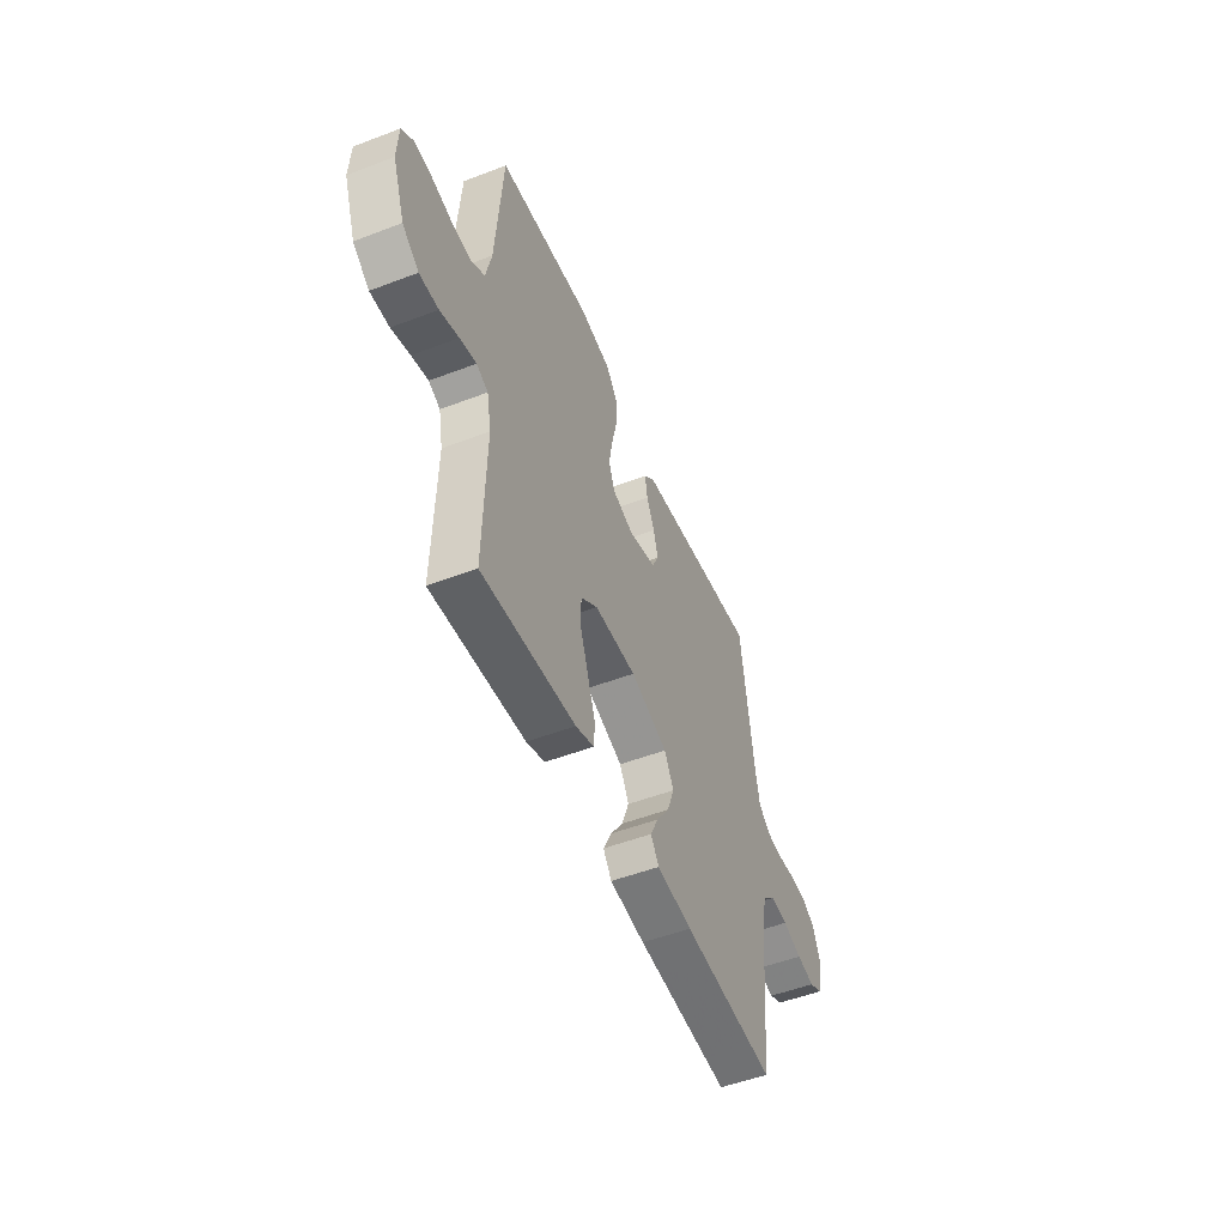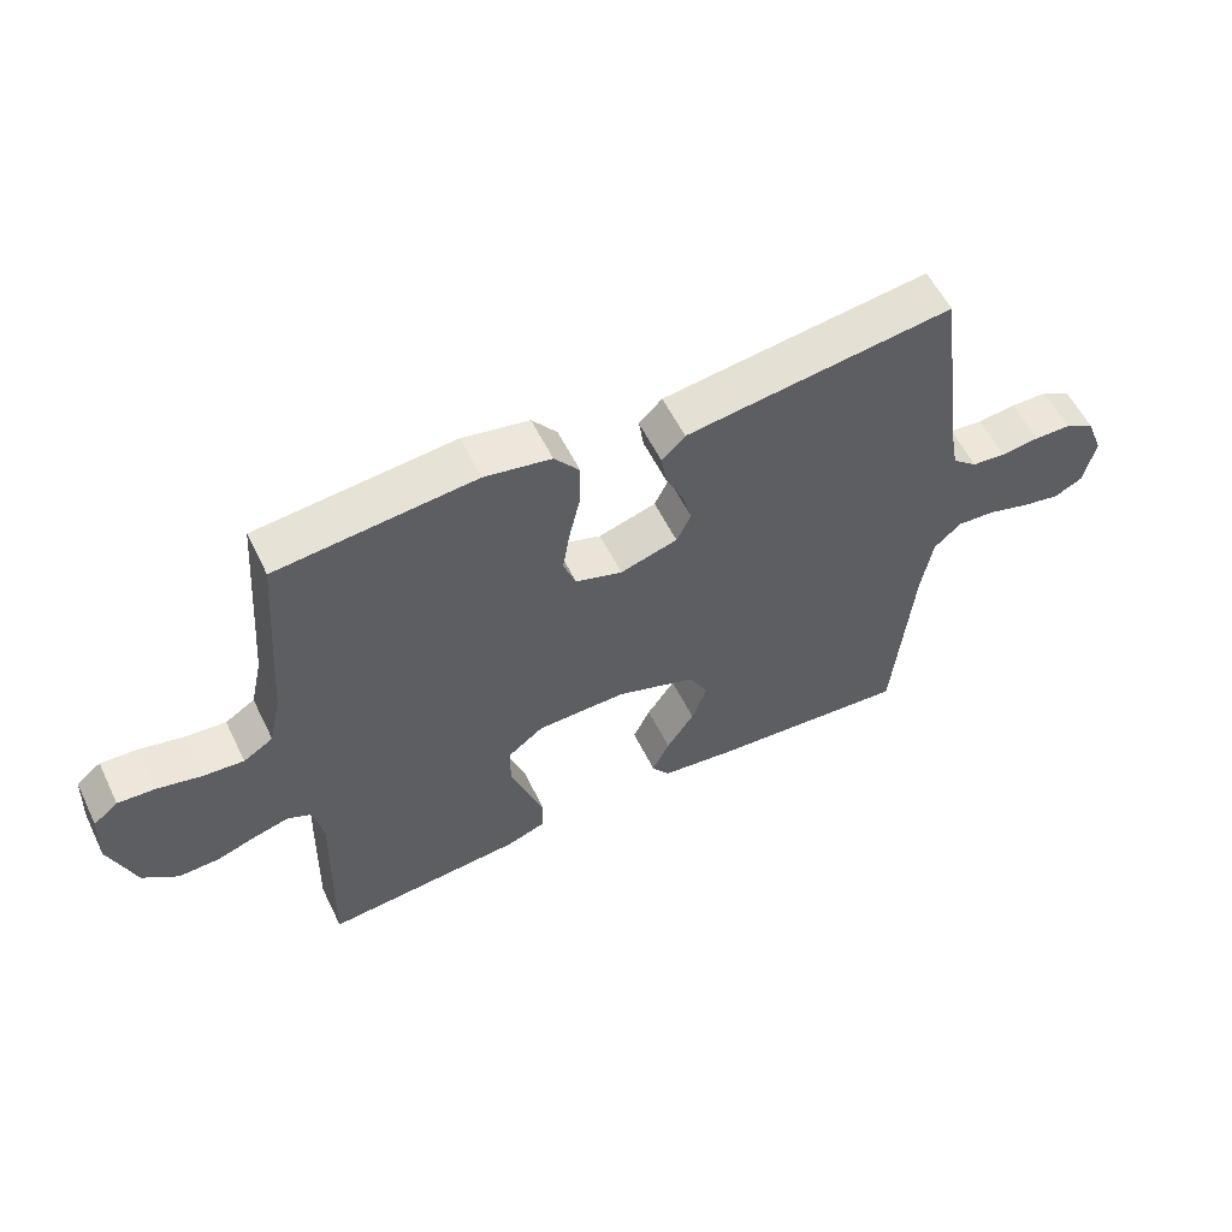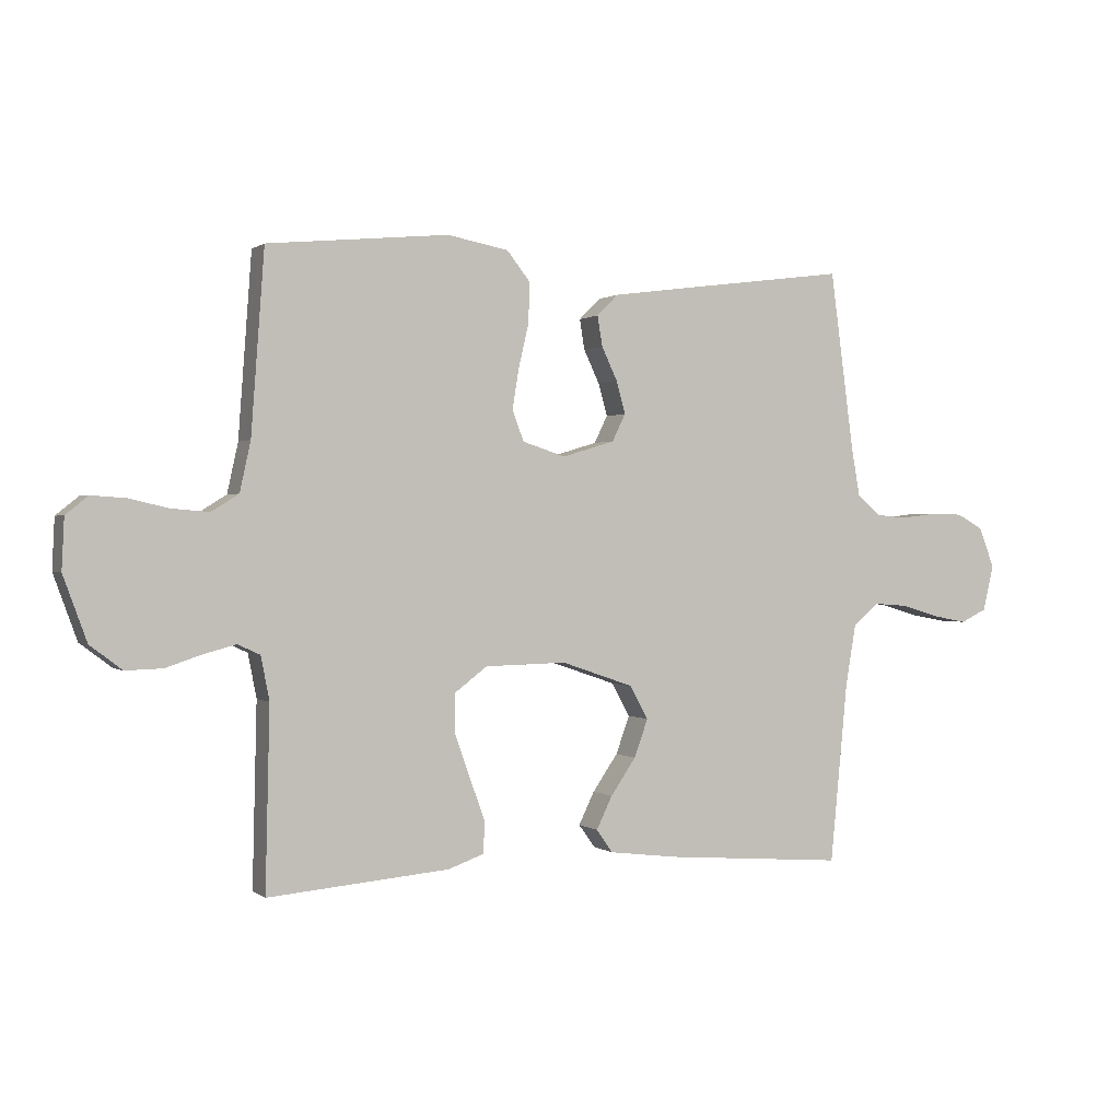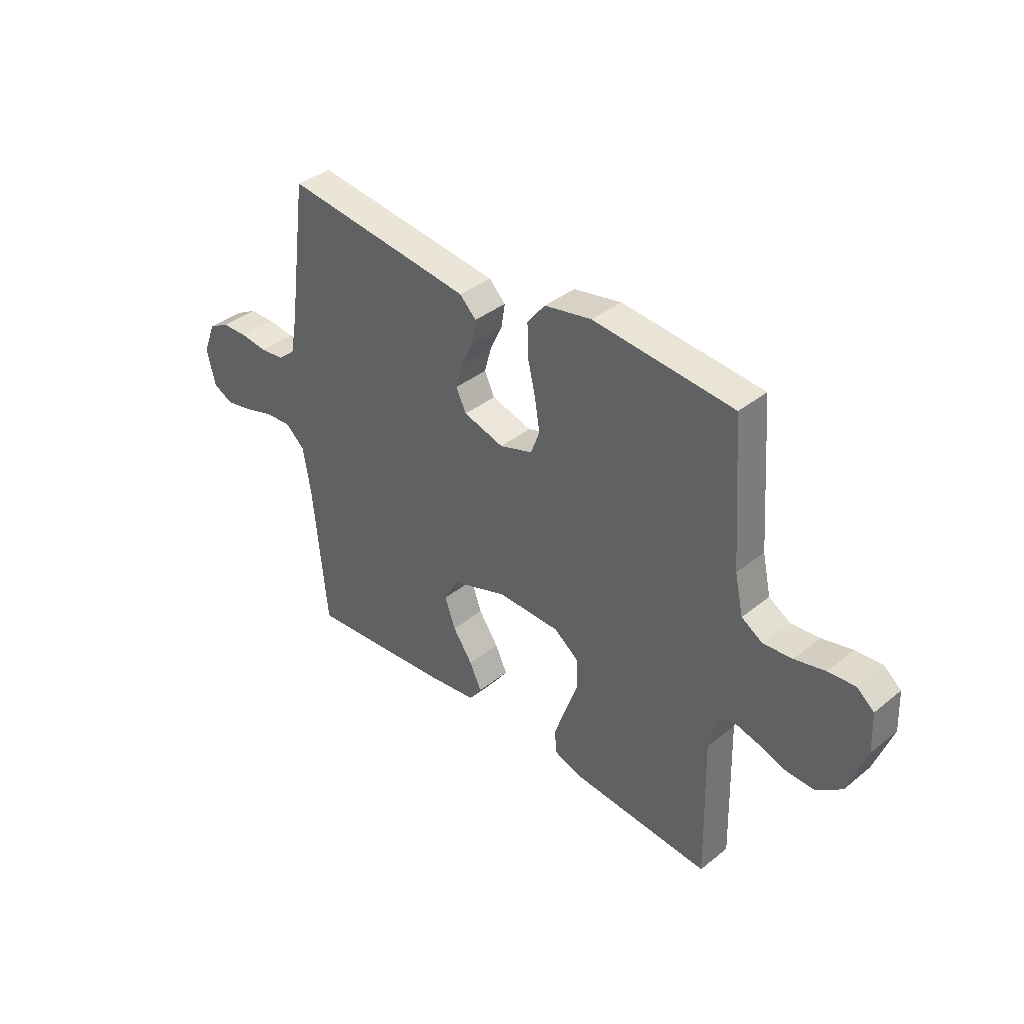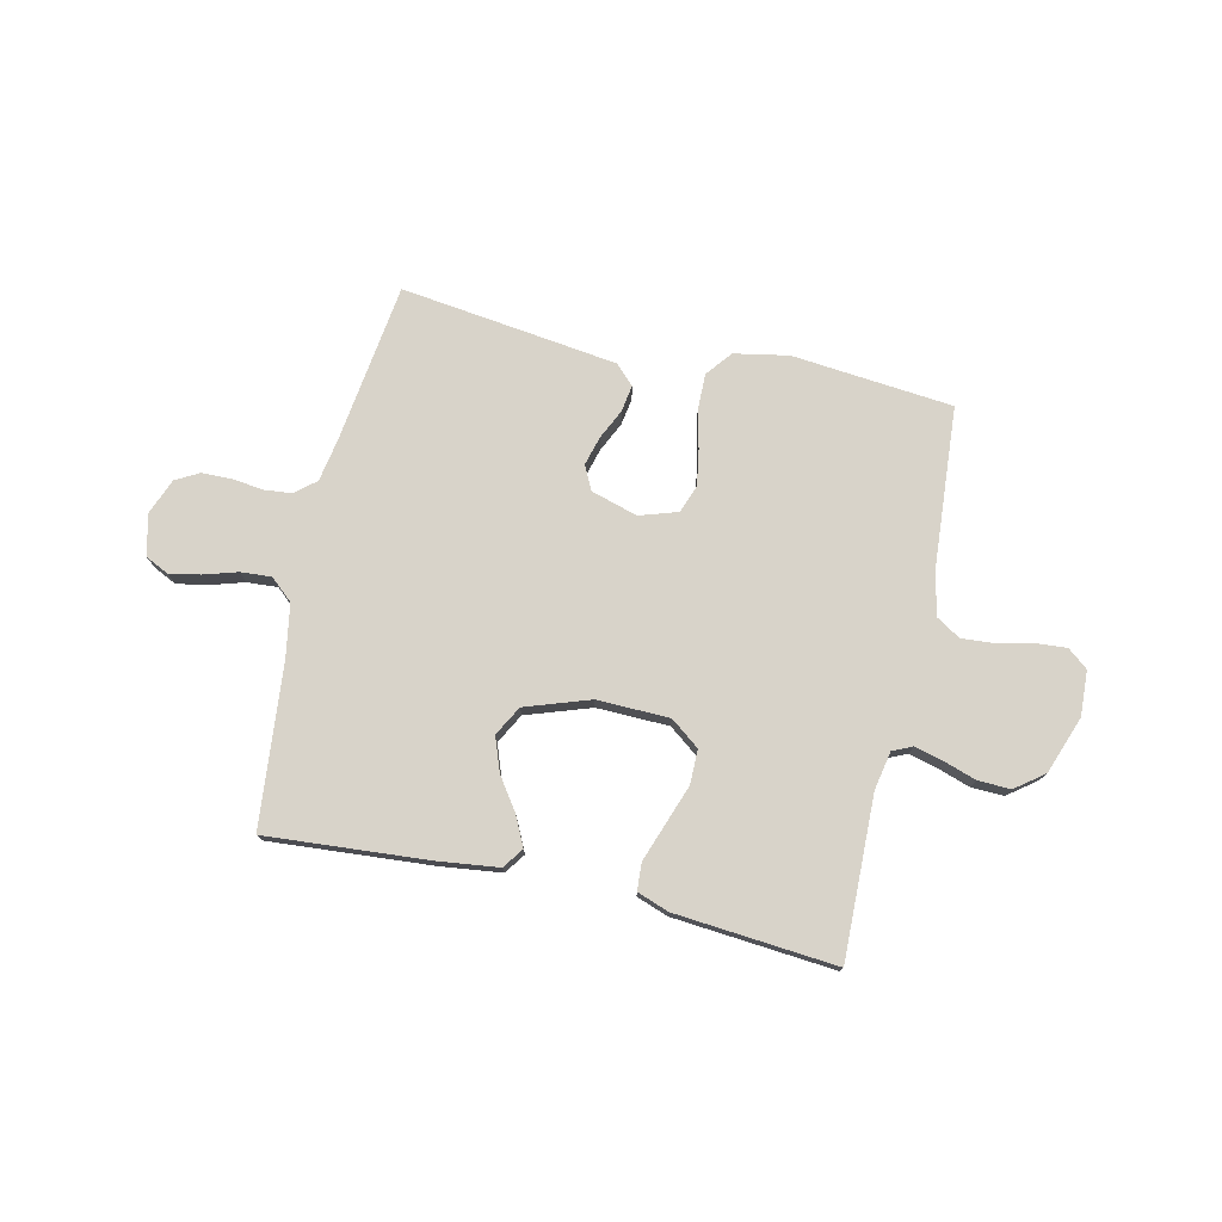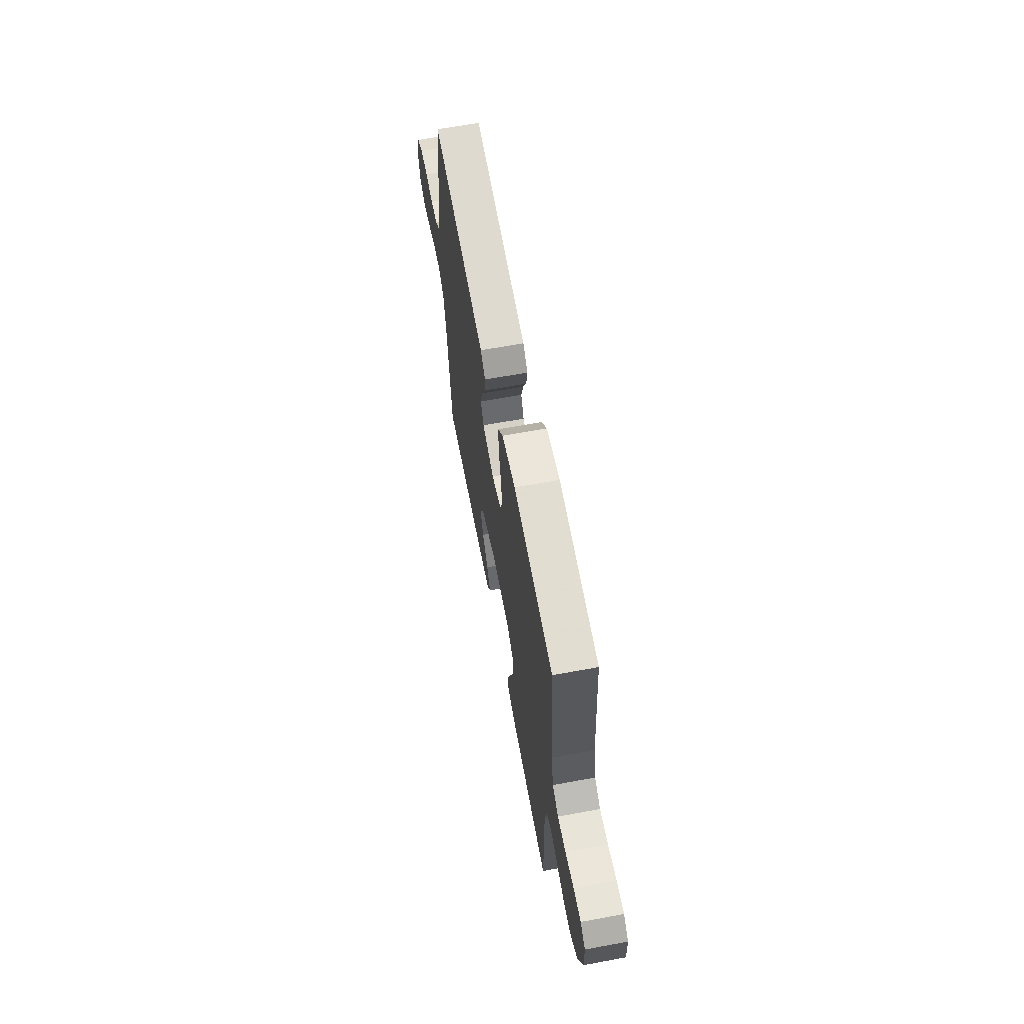
<metadata>
{"format":"obj","ext":"obj","renderer":"f3d","projection":"perspective","resolution":1024,"background":"white","views":[{"elev":-51.2,"azim":-67.4,"up":"+Z"},{"elev":56.9,"azim":-25.9,"up":"+Z"},{"elev":0.6,"azim":-23.9,"up":"+Z"},{"elev":37.7,"azim":-135.6,"up":"+Z"},{"elev":76.0,"azim":-167.3,"up":"+Y"},{"elev":63.8,"azim":-100.6,"up":"+Z"}]}
</metadata>
<code>
v 0.5 0.07 -0.5
v 0.2 0.07 -0.477
v 0.086 0.07 -0.463
v 0.059 0.07 -0.425
v 0.085 0.07 -0.371
v 0.127 0.07 -0.31
v 0.15 0.07 -0.247
v 0.12 0.07 -0.192
v 0 0.07 -0.151
v -0.135 0.07 -0.154
v -0.189 0.07 -0.195
v -0.189 0.07 -0.259
v -0.163 0.07 -0.332
v -0.138 0.07 -0.402
v -0.141 0.07 -0.453
v -0.2 0.07 -0.474
v -0.5 0.07 -0.5
v -0.493 0.07 -0.2
v -0.507 0.07 -0.128
v -0.544 0.07 -0.111
v -0.597 0.07 -0.125
v -0.657 0.07 -0.145
v -0.718 0.07 -0.147
v -0.771 0.07 -0.107
v -0.81 0.07 0
v -0.806 0.07 0.084
v -0.769 0.07 0.114
v -0.712 0.07 0.11
v -0.647 0.07 0.095
v -0.585 0.07 0.09
v -0.54 0.07 0.118
v -0.522 0.07 0.2
v -0.5 0.07 0.5
v -0.2 0.07 0.529
v -0.099 0.07 0.51
v -0.061 0.07 0.462
v -0.062 0.07 0.396
v -0.079 0.07 0.323
v -0.09 0.07 0.256
v -0.071 0.07 0.205
v 0 0.07 0.182
v 0.087 0.07 0.208
v 0.109 0.07 0.253
v 0.094 0.07 0.307
v 0.068 0.07 0.362
v 0.06 0.07 0.412
v 0.095 0.07 0.447
v 0.2 0.07 0.461
v 0.5 0.07 0.5
v 0.54 0.07 0.2
v 0.554 0.07 0.122
v 0.592 0.07 0.09
v 0.643 0.07 0.085
v 0.701 0.07 0.092
v 0.757 0.07 0.091
v 0.801 0.07 0.067
v 0.827 0.07 0
v 0.809 0.07 -0.076
v 0.766 0.07 -0.097
v 0.708 0.07 -0.086
v 0.645 0.07 -0.067
v 0.588 0.07 -0.063
v 0.546 0.07 -0.1
v 0.529 0.07 -0.2
v 0.5 0 -0.5
v 0.2 0 -0.477
v 0.086 0 -0.463
v 0.059 0 -0.425
v 0.085 0 -0.371
v 0.127 0 -0.31
v 0.15 0 -0.247
v 0.12 0 -0.192
v 0 0 -0.151
v -0.135 0 -0.154
v -0.189 0 -0.195
v -0.189 0 -0.259
v -0.163 0 -0.332
v -0.138 0 -0.402
v -0.141 0 -0.453
v -0.2 0 -0.474
v -0.5 0 -0.5
v -0.493 0 -0.2
v -0.507 0 -0.128
v -0.544 0 -0.111
v -0.597 0 -0.125
v -0.657 0 -0.145
v -0.718 0 -0.147
v -0.771 0 -0.107
v -0.81 0 0
v -0.806 0 0.084
v -0.769 0 0.114
v -0.712 0 0.11
v -0.647 0 0.095
v -0.585 0 0.09
v -0.54 0 0.118
v -0.522 0 0.2
v -0.5 0 0.5
v -0.2 0 0.529
v -0.099 0 0.51
v -0.061 0 0.462
v -0.062 0 0.396
v -0.079 0 0.323
v -0.09 0 0.256
v -0.071 0 0.205
v 0 0 0.182
v 0.087 0 0.208
v 0.109 0 0.253
v 0.094 0 0.307
v 0.068 0 0.362
v 0.06 0 0.412
v 0.095 0 0.447
v 0.2 0 0.461
v 0.5 0 0.5
v 0.54 0 0.2
v 0.554 0 0.122
v 0.592 0 0.09
v 0.643 0 0.085
v 0.701 0 0.092
v 0.757 0 0.091
v 0.801 0 0.067
v 0.827 0 0
v 0.809 0 -0.076
v 0.766 0 -0.097
v 0.708 0 -0.086
v 0.645 0 -0.067
v 0.588 0 -0.063
v 0.546 0 -0.1
v 0.529 0 -0.2
f 59 60 61
f 58 59 61
f 57 58 61
f 56 57 61
f 55 56 61
f 54 55 61
f 53 54 61
f 52 53 61 62
f 51 52 62 63
f 48 49 50
f 47 48 50
f 46 47 50
f 45 46 50
f 44 45 50
f 51 63 64
f 50 51 64
f 44 50 64
f 43 44 64
f 36 37 38
f 35 36 38
f 34 35 38
f 33 34 38
f 32 33 38
f 31 32 38 39
f 30 31 39 40
f 27 28 29
f 26 27 29
f 25 26 29
f 24 25 29
f 23 24 29
f 22 23 29
f 21 22 29
f 20 21 29 30
f 30 40 41
f 20 30 41
f 19 20 41
f 16 17 18
f 15 16 18
f 14 15 18
f 13 14 18
f 12 13 18 19
f 4 5 6
f 3 4 6
f 2 3 6
f 1 2 6
f 64 1 6
f 64 6 7
f 64 7 8
f 43 64 8
f 42 43 8
f 41 42 8 9
f 19 41 9 10
f 11 12 19
f 10 11 19
f 125 124 123
f 125 123 122
f 125 122 121
f 125 121 120
f 125 120 119
f 125 119 118
f 125 118 117
f 126 125 117 116
f 127 126 116 115
f 114 113 112
f 114 112 111
f 114 111 110
f 114 110 109
f 114 109 108
f 128 127 115
f 128 115 114
f 128 114 108
f 128 108 107
f 102 101 100
f 102 100 99
f 102 99 98
f 102 98 97
f 102 97 96
f 103 102 96 95
f 104 103 95 94
f 93 92 91
f 93 91 90
f 93 90 89
f 93 89 88
f 93 88 87
f 93 87 86
f 93 86 85
f 94 93 85 84
f 105 104 94
f 105 94 84
f 105 84 83
f 82 81 80
f 82 80 79
f 82 79 78
f 82 78 77
f 83 82 77 76
f 70 69 68
f 70 68 67
f 70 67 66
f 70 66 65
f 70 65 128
f 71 70 128
f 72 71 128
f 72 128 107
f 72 107 106
f 73 72 106 105
f 74 73 105 83
f 83 76 75
f 83 75 74
f 1 65 66 2
f 2 66 67 3
f 3 67 68 4
f 4 68 69 5
f 5 69 70 6
f 6 70 71 7
f 7 71 72 8
f 8 72 73 9
f 9 73 74 10
f 10 74 75 11
f 11 75 76 12
f 12 76 77 13
f 13 77 78 14
f 14 78 79 15
f 15 79 80 16
f 16 80 81 17
f 17 81 82 18
f 18 82 83 19
f 19 83 84 20
f 20 84 85 21
f 21 85 86 22
f 22 86 87 23
f 23 87 88 24
f 24 88 89 25
f 25 89 90 26
f 26 90 91 27
f 27 91 92 28
f 28 92 93 29
f 29 93 94 30
f 30 94 95 31
f 31 95 96 32
f 32 96 97 33
f 33 97 98 34
f 34 98 99 35
f 35 99 100 36
f 36 100 101 37
f 37 101 102 38
f 38 102 103 39
f 39 103 104 40
f 40 104 105 41
f 41 105 106 42
f 42 106 107 43
f 43 107 108 44
f 44 108 109 45
f 45 109 110 46
f 46 110 111 47
f 47 111 112 48
f 48 112 113 49
f 49 113 114 50
f 50 114 115 51
f 51 115 116 52
f 52 116 117 53
f 53 117 118 54
f 54 118 119 55
f 55 119 120 56
f 56 120 121 57
f 57 121 122 58
f 58 122 123 59
f 59 123 124 60
f 60 124 125 61
f 61 125 126 62
f 62 126 127 63
f 63 127 128 64
f 64 128 65 1

</code>
